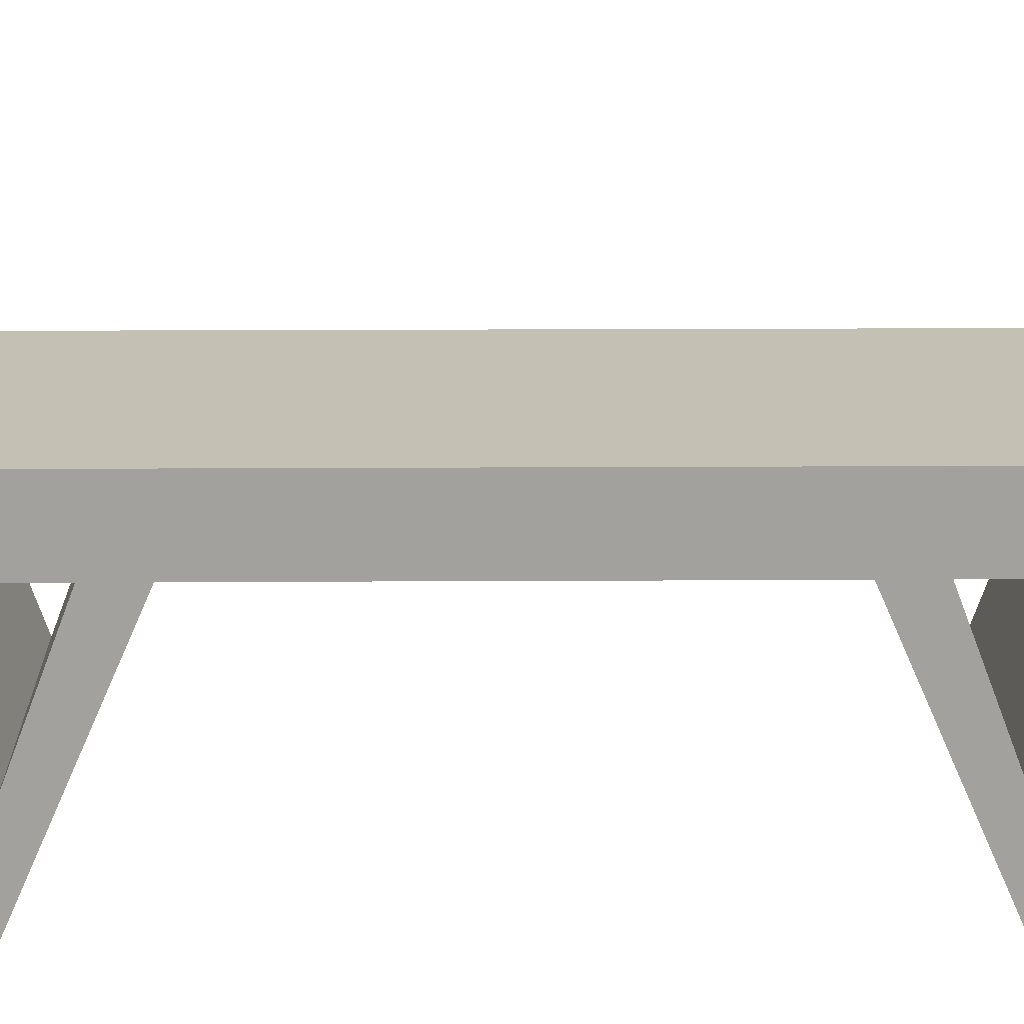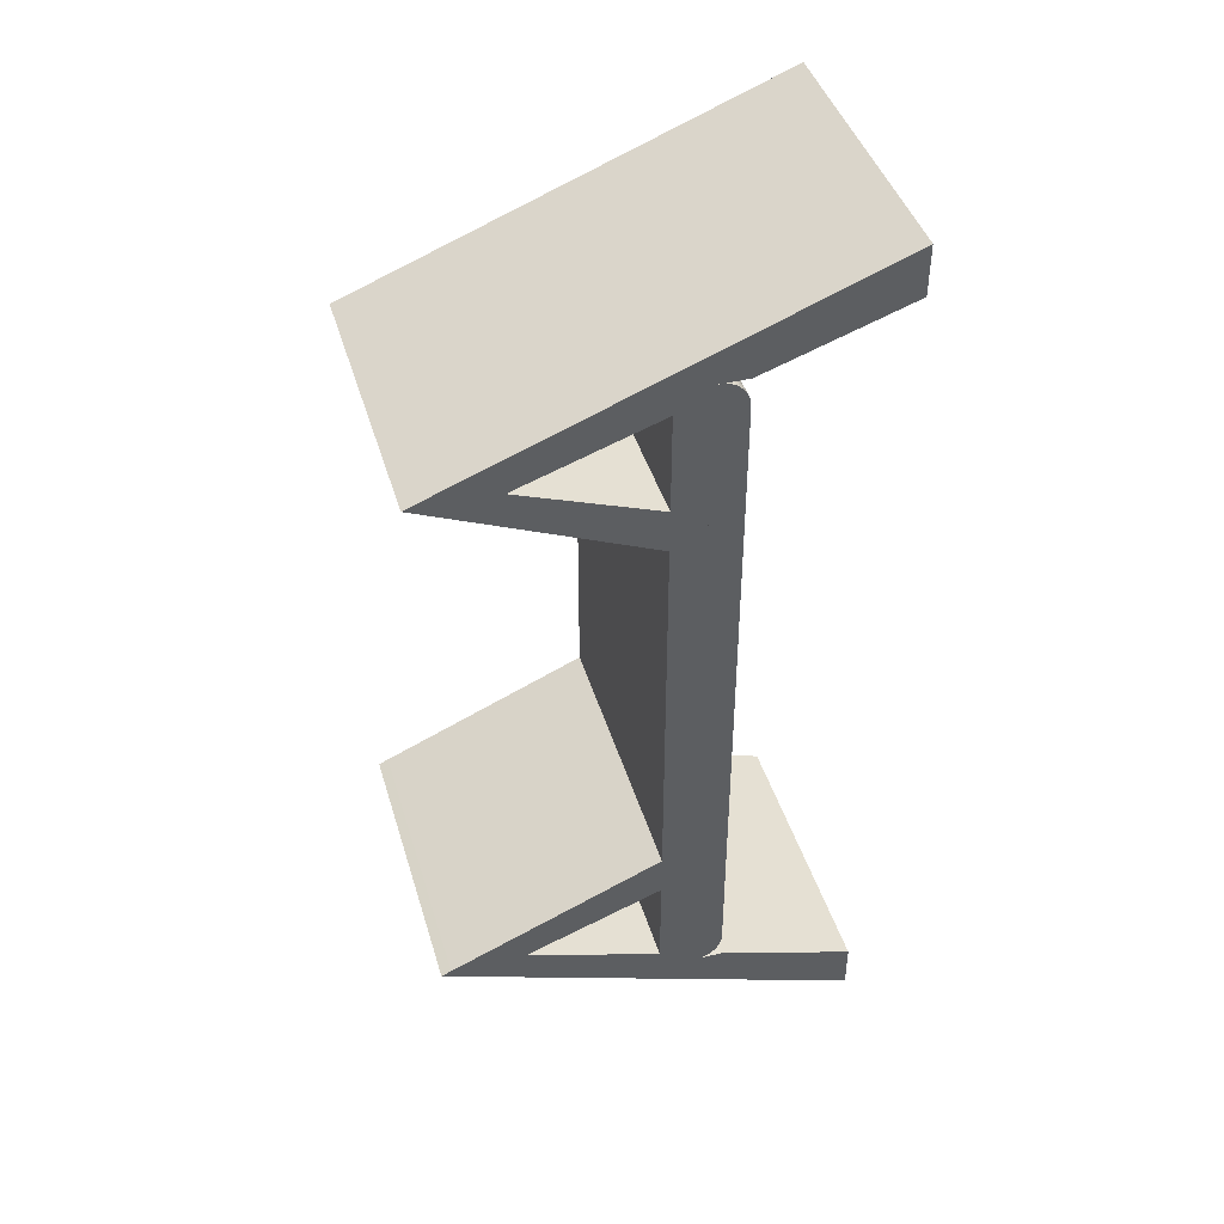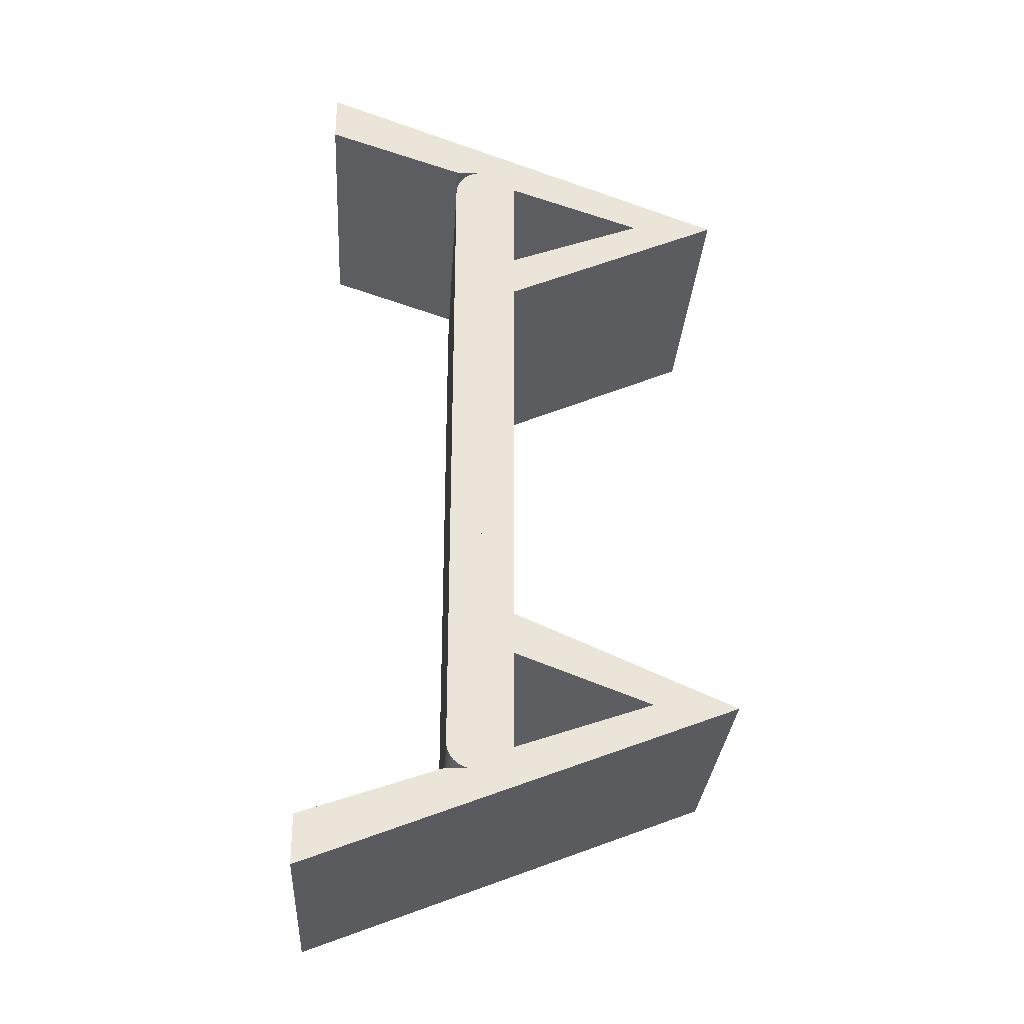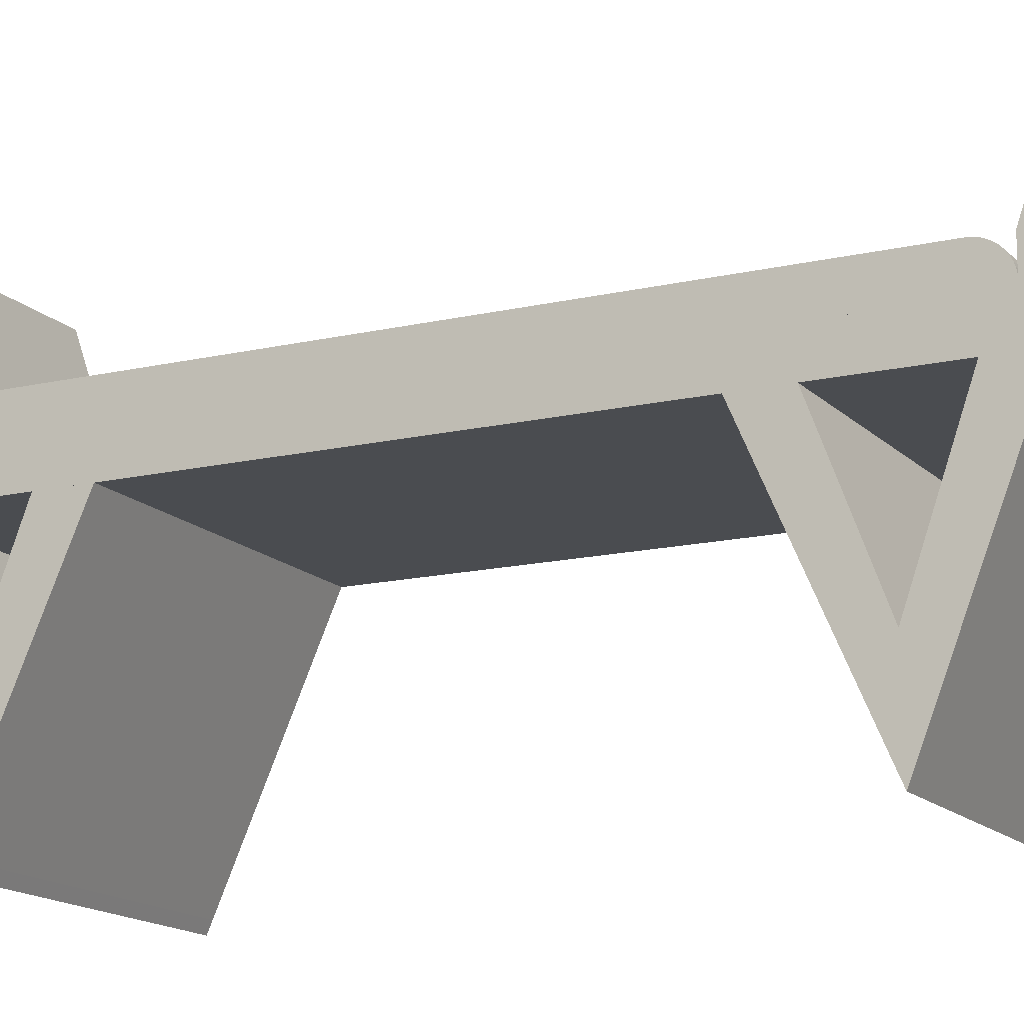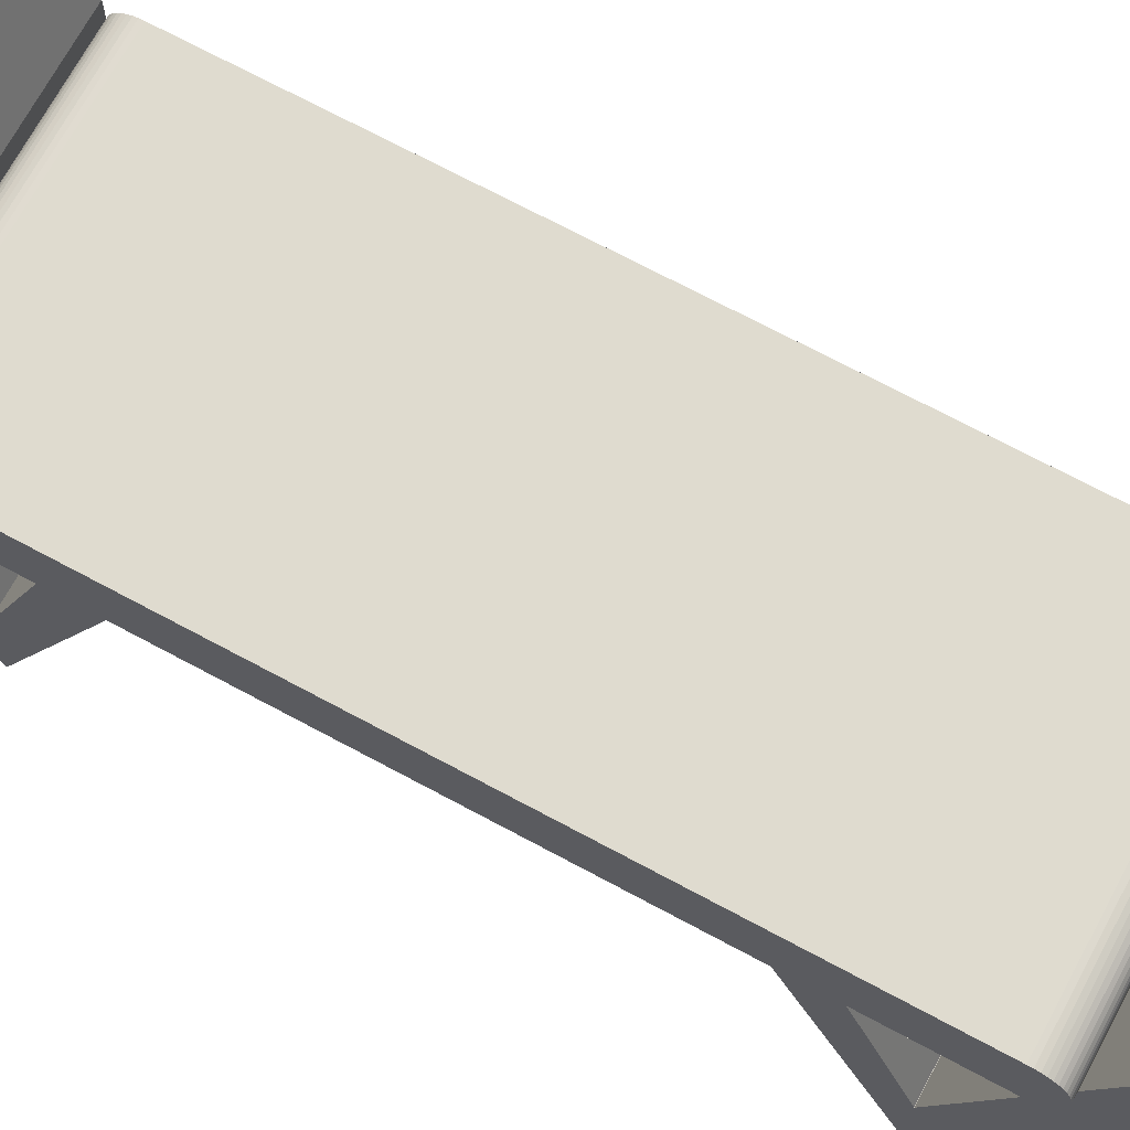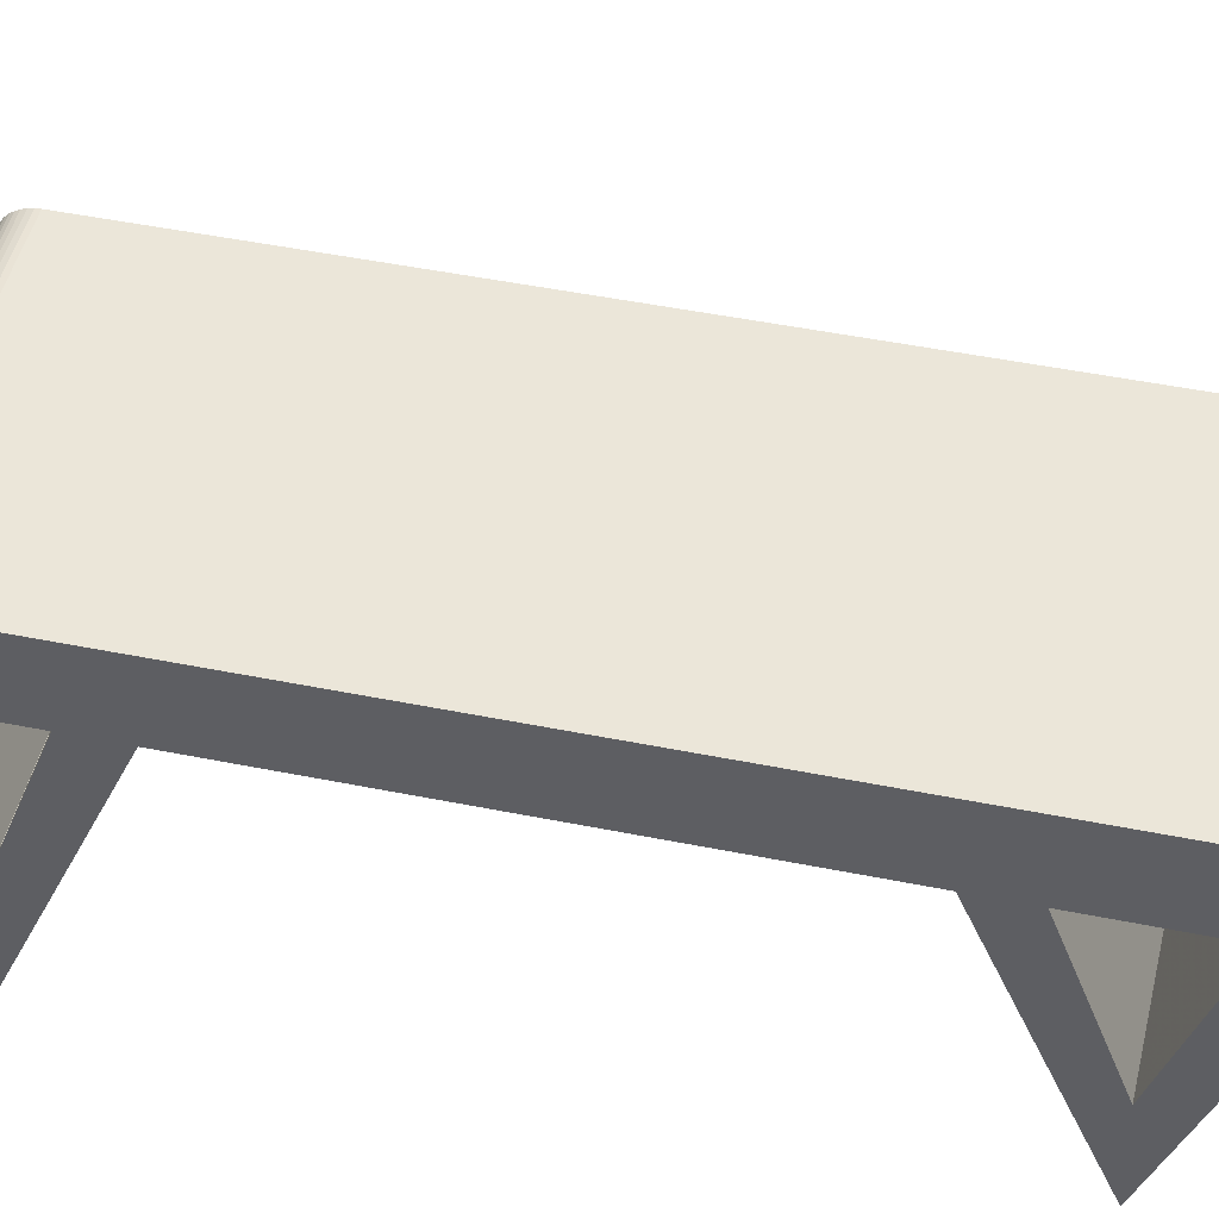
<metadata>
{"format":"obj","ext":"obj","renderer":"f3d","projection":"perspective","resolution":1024,"background":"white","views":[{"elev":18.0,"azim":-90.6,"up":"+Y"},{"elev":43.3,"azim":73.6,"up":"+Z"},{"elev":-29.4,"azim":-93.6,"up":"+Z"},{"elev":-14.8,"azim":-63.1,"up":"+Y"},{"elev":70.4,"azim":-61.7,"up":"+Y"},{"elev":46.9,"azim":103.0,"up":"+Y"}]}
</metadata>
<code>
o mesh4_mesh4-geometry
o mesh3_mesh3-geometry
o mesh2_mesh2-geometry
o mesh1_mesh1-geometry
v -0.1368 0.04526 0.3434
v -0.1368 0.03813 0.3434
v -0.1368 0.04192 0.3437
v -0.1368 0.04655 -0.3434
v 0.1368 0.03813 0.3434
v -0.1368 0.2023 0.4363
v 0.1368 0.04526 0.3434
v -0.1368 0.03813 -0.3434
v -0.1368 0.04571 0.3434
v 0.1368 0.04192 0.3437
v -0.1368 -0.1227 0.2771
v 0.1368 0.04571 0.3434
v 0.1368 0.06852 0.3434
v -0.1368 0.06852 0.3434
v -0.1368 0.04188 -0.3438
v 0.1368 0.03813 -0.3434
v -0.1368 0.006783 0.187
v -0.1368 0.04942 0.3426
v 0.1368 0.04655 -0.3434
v 0.1368 0.03813 0.2203
v 0.1368 0.2023 0.4363
v -0.1368 -0.1931 0.2747
v -0.1368 0.006783 0.322
v -0.1368 0.2023 0.3899
v -0.1368 0.04564 -0.3436
v -0.1368 0.2023 -0.4363
v 0.1368 0.03813 -0.2075
v -0.1368 0.006783 0.2279
v -0.1368 0.006783 -0.322
v -0.1368 0.04934 -0.3429
v 0.1368 0.03813 0.1145
v 0.1368 0.006783 0.2203
v 0.1368 0.006783 0.3434
v -0.1368 -0.2023 0.2788
v -0.1368 -0.1225 0.2768
v -0.1368 0.006783 0.236
v 0.1368 0.006783 0.322
v 0.1368 0.04942 0.3426
v 0.1368 0.2023 0.3899
v 0.1368 0.04188 -0.3438
v -0.1368 -0.1227 -0.2771
v 0.1368 0.04934 -0.3429
v 0.1368 0.06852 -0.3434
v 0.1368 0.03813 -0.1044
v 0.1368 0.006783 -0.3434
v -0.1368 -0.1192 0.2756
v -0.1368 0.006783 -0.2279
v -0.1368 0.0529 -0.3416
v 0.1368 0.03813 0.005055
v 0.1368 0.006783 0.187
v 0.1368 0.006783 0.2279
v 0.1368 -0.1931 0.2747
v 0.1368 -0.2023 0.2788
v 0.1368 -0.1227 0.2771
v 0.1368 0.04564 -0.3436
v -0.1368 0.06852 -0.3434
v 0.1368 0.2023 -0.4363
v -0.1368 -0.1931 -0.2747
v 0.1368 0.006783 -0.1044
v 0.1368 0.006783 -0.322
v -0.1368 0.006783 -0.187
v -0.1368 0.05298 0.3412
v 0.1368 0.0529 -0.3416
v 0.1368 0.006783 0.1145
v 0.1368 -0.1192 0.2756
v 0.1368 -0.1225 0.2768
v -0.1368 0.2023 -0.3899
v -0.1368 -0.2023 -0.2788
v 0.1368 0.2023 -0.3899
v 0.1368 0.006783 0.005055
v 0.1368 0.006783 -0.2075
v 0.1368 0.006783 -0.2279
v 0.1368 -0.1227 -0.2771
v 0.1368 -0.1931 -0.2747
v 0.1368 0.05298 0.3412
v -0.1368 0.05623 -0.3399
v 0.1368 -0.2023 -0.2788
v 0.1368 0.006783 -0.187
v 0.1368 0.05631 0.3394
v -0.1368 0.05631 0.3394
v 0.1368 0.05623 -0.3399
v -0.1368 0.05928 -0.3377
v -0.1368 0.05935 0.3371
v 0.1368 0.05928 -0.3377
v 0.1368 0.05935 0.3371
v -0.1368 0.06198 -0.335
v 0.1368 0.06198 -0.335
v 0.1368 0.06203 0.3344
v -0.1368 0.06203 0.3344
v -0.1368 0.06427 -0.332
v 0.1368 0.0643 0.3314
v 0.1368 0.06427 -0.332
v -0.1368 0.0643 0.3314
v -0.1368 0.0661 -0.3287
v 0.1368 0.06612 0.328
v 0.1368 0.0661 -0.3287
v -0.1368 0.06612 0.328
v -0.1368 0.06743 -0.3252
v 0.1368 0.06744 0.3245
v 0.1368 0.06743 -0.3252
v -0.1368 0.06744 0.3245
v -0.1368 0.06825 -0.3215
v 0.1368 0.06825 0.3208
v 0.1368 0.06825 -0.3215
v -0.1368 0.06825 0.3208
v -0.1368 0.06852 -0.3178
v 0.1368 0.06852 0.317
v 0.1368 0.06852 -0.3178
v -0.1368 0.06852 0.317
f 1 2 3
f 3 2 1
f 1 2 4
f 5 1 2
f 2 1 5
f 3 6 2
f 1 6 3
f 8 4 2
f 9 1 4
f 1 5 7
f 7 5 1
f 8 5 2
f 2 5 8
f 2 6 11
f 13 1 7
f 14 6 1
f 4 15 8
f 8 15 4
f 4 16 8
f 8 16 4
f 8 2 17
f 18 9 4
f 7 19 5
f 5 8 20
f 20 8 5
f 5 21 10
f 11 6 22
f 23 2 11
f 10 21 7
f 12 19 7
f 1 13 14
f 7 21 13
f 24 6 14
f 15 4 25
f 25 4 15
f 15 8 26
f 16 4 19
f 19 4 16
f 27 8 16
f 16 8 27
f 17 2 28
f 17 29 8
f 30 18 4
f 5 19 20
f 20 8 31
f 31 8 20
f 32 5 20
f 33 21 5
f 34 22 6
f 11 22 35
f 36 2 23
f 11 37 23
f 38 19 12
f 13 24 14
f 13 21 39
f 24 21 6
f 4 25 26
f 25 15 26
f 8 41 26
f 4 43 19
f 16 27 19
f 44 8 27
f 27 8 44
f 45 27 16
f 28 2 36
f 28 46 17
f 29 41 8
f 29 17 47
f 48 18 30
f 20 19 31
f 31 8 49
f 49 8 31
f 50 20 31
f 51 5 32
f 20 50 32
f 52 21 33
f 5 37 33
f 34 52 22
f 6 53 34
f 17 35 22
f 46 35 11
f 11 35 46
f 35 54 11
f 11 54 35
f 23 51 36
f 37 11 54
f 51 23 37
f 42 19 38
f 24 13 39
f 21 24 39
f 53 6 21
f 56 4 26
f 57 16 40
f 41 58 26
f 43 4 56
f 57 19 43
f 44 19 27
f 49 8 44
f 44 8 49
f 27 59 44
f 60 27 45
f 57 45 16
f 36 51 28
f 46 35 17
f 51 46 28
f 11 46 28
f 60 41 29
f 17 61 47
f 47 60 29
f 62 18 48
f 31 19 49
f 49 64 31
f 31 64 50
f 37 5 51
f 50 51 32
f 21 52 53
f 52 33 54
f 37 54 33
f 52 34 53
f 52 17 22
f 65 35 46
f 46 35 65
f 54 35 66
f 66 35 54
f 63 42 38
f 57 55 19
f 67 56 26
f 57 40 55
f 68 26 58
f 58 41 61
f 67 43 56
f 57 43 69
f 49 19 44
f 44 70 49
f 71 59 27
f 70 44 59
f 72 27 60
f 45 73 60
f 57 74 45
f 46 51 65
f 41 60 73
f 47 61 41
f 17 64 61
f 60 47 72
f 76 62 48
f 64 49 70
f 64 17 50
f 50 65 51
f 66 52 54
f 17 52 50
f 35 65 66
f 66 65 35
f 75 63 38
f 26 69 67
f 77 26 68
f 74 68 58
f 61 74 58
f 43 67 69
f 69 26 57
f 59 71 78
f 27 72 71
f 61 70 59
f 45 74 73
f 74 57 77
f 72 41 73
f 41 72 47
f 61 64 70
f 80 62 76
f 50 66 65
f 52 66 50
f 81 63 75
f 26 77 57
f 68 74 77
f 74 61 78
f 72 78 71
f 61 59 78
f 78 73 74
f 73 78 72
f 79 81 75
f 82 80 76
f 84 81 79
f 83 80 82
f 85 84 79
f 86 83 82
f 87 84 85
f 89 83 86
f 88 87 85
f 90 89 86
f 92 87 88
f 93 89 90
f 91 92 88
f 94 93 90
f 96 92 91
f 97 93 94
f 95 96 91
f 98 97 94
f 100 96 95
f 101 97 98
f 99 100 95
f 102 101 98
f 104 100 99
f 105 101 102
f 103 104 99
f 106 105 102
f 108 104 103
f 109 105 106
f 107 108 103
f 106 108 109
f 107 109 108
f 5 3 2
f 2 3 5
f 3 7 1
f 1 7 3
f 3 5 10
f 10 5 3
f 7 3 10
f 10 3 7
f 7 1 12
f 9 12 1
f 15 16 8
f 8 16 15
f 9 18 12
f 19 25 4
f 4 25 19
f 25 40 15
f 15 40 25
f 16 15 40
f 40 15 16
f 19 42 4
f 38 12 18
f 30 4 42
f 25 19 55
f 55 19 25
f 40 25 55
f 55 25 40
f 18 62 38
f 48 30 63
f 42 63 30
f 75 38 62
f 48 63 76
f 75 62 79
f 81 76 63
f 80 79 62
f 76 81 82
f 80 83 79
f 84 82 81
f 85 79 83
f 84 87 82
f 85 83 88
f 86 82 87
f 89 88 83
f 86 87 90
f 88 89 91
f 92 90 87
f 93 91 89
f 90 92 94
f 91 93 95
f 96 94 92
f 97 95 93
f 94 96 98
f 95 97 99
f 100 98 96
f 101 99 97
f 98 100 102
f 99 101 103
f 104 102 100
f 105 103 101
f 102 104 106
f 103 105 107
f 108 106 104
f 109 107 105
f 4 2 1
f 2 4 8
f 4 1 9
f 4 9 18
f 5 19 7
f 7 19 12
f 4 18 30
f 20 19 5
f 12 19 38
f 19 27 16
f 30 18 48
f 31 19 20
f 38 19 42
f 27 19 44
f 48 18 62
f 49 19 31
f 38 42 63
f 44 19 49
f 48 62 76
f 38 63 75
f 76 62 80
f 75 63 81
f 75 81 79
f 76 80 82
f 79 81 84
f 82 80 83
f 79 84 85
f 82 83 86
f 85 84 87
f 86 83 89
f 85 87 88
f 86 89 90
f 88 87 92
f 90 89 93
f 88 92 91
f 90 93 94
f 91 92 96
f 94 93 97
f 91 96 95
f 94 97 98
f 95 96 100
f 98 97 101
f 95 100 99
f 98 101 102
f 99 100 104
f 102 101 105
f 99 104 103
f 102 105 106
f 103 104 108
f 106 105 109
f 103 108 107
f 109 108 106
f 108 109 107
f 12 1 7
f 1 12 9
f 12 18 9
f 4 42 19
f 18 12 38
f 42 4 30
f 38 62 18
f 63 30 48
f 30 63 42
f 62 38 75
f 76 63 48
f 79 62 75
f 63 76 81
f 62 79 80
f 82 81 76
f 79 83 80
f 81 82 84
f 83 79 85
f 82 87 84
f 88 83 85
f 87 82 86
f 83 88 89
f 90 87 86
f 91 89 88
f 87 90 92
f 89 91 93
f 94 92 90
f 95 93 91
f 92 94 96
f 93 95 97
f 98 96 94
f 99 97 95
f 96 98 100
f 97 99 101
f 102 100 98
f 103 101 99
f 100 102 104
f 101 103 105
f 106 104 102
f 107 105 103
f 104 106 108
f 105 107 109
f 2 6 3
f 3 6 1
f 11 6 2
f 7 1 13
f 1 6 14
f 17 2 8
f 10 21 5
f 22 6 11
f 11 2 23
f 7 21 10
f 14 13 1
f 13 21 7
f 14 6 24
f 26 8 15
f 28 2 17
f 8 29 17
f 20 5 32
f 5 21 33
f 6 22 34
f 35 22 11
f 23 2 36
f 23 37 11
f 14 24 13
f 39 21 13
f 6 21 24
f 26 25 4
f 26 15 25
f 26 41 8
f 19 43 4
f 16 27 45
f 36 2 28
f 17 46 28
f 8 41 29
f 47 17 29
f 31 20 50
f 32 5 51
f 32 50 20
f 33 21 52
f 33 37 5
f 22 52 34
f 34 53 6
f 22 35 17
f 36 51 23
f 54 11 37
f 37 23 51
f 39 13 24
f 39 24 21
f 21 6 53
f 26 4 56
f 40 16 57
f 26 58 41
f 56 4 43
f 43 19 57
f 44 59 27
f 45 27 60
f 16 45 57
f 28 51 36
f 17 35 46
f 28 46 51
f 28 46 11
f 29 41 60
f 47 61 17
f 29 60 47
f 31 64 49
f 50 64 31
f 51 5 37
f 32 51 50
f 53 52 21
f 54 33 52
f 33 54 37
f 53 34 52
f 22 17 52
f 19 55 57
f 26 56 67
f 55 40 57
f 58 26 68
f 61 41 58
f 56 43 67
f 69 43 57
f 49 70 44
f 27 59 71
f 59 44 70
f 60 27 72
f 60 73 45
f 45 74 57
f 65 51 46
f 73 60 41
f 41 61 47
f 61 64 17
f 72 47 60
f 70 49 64
f 50 17 64
f 51 65 50
f 54 52 66
f 50 52 17
f 67 69 26
f 68 26 77
f 58 68 74
f 58 74 61
f 69 67 43
f 57 26 69
f 78 71 59
f 71 72 27
f 59 70 61
f 73 74 45
f 77 57 74
f 73 41 72
f 47 72 41
f 70 64 61
f 65 66 50
f 50 66 52
f 57 77 26
f 77 74 68
f 78 61 74
f 71 78 72
f 78 59 61
f 74 73 78
f 72 78 73

</code>
